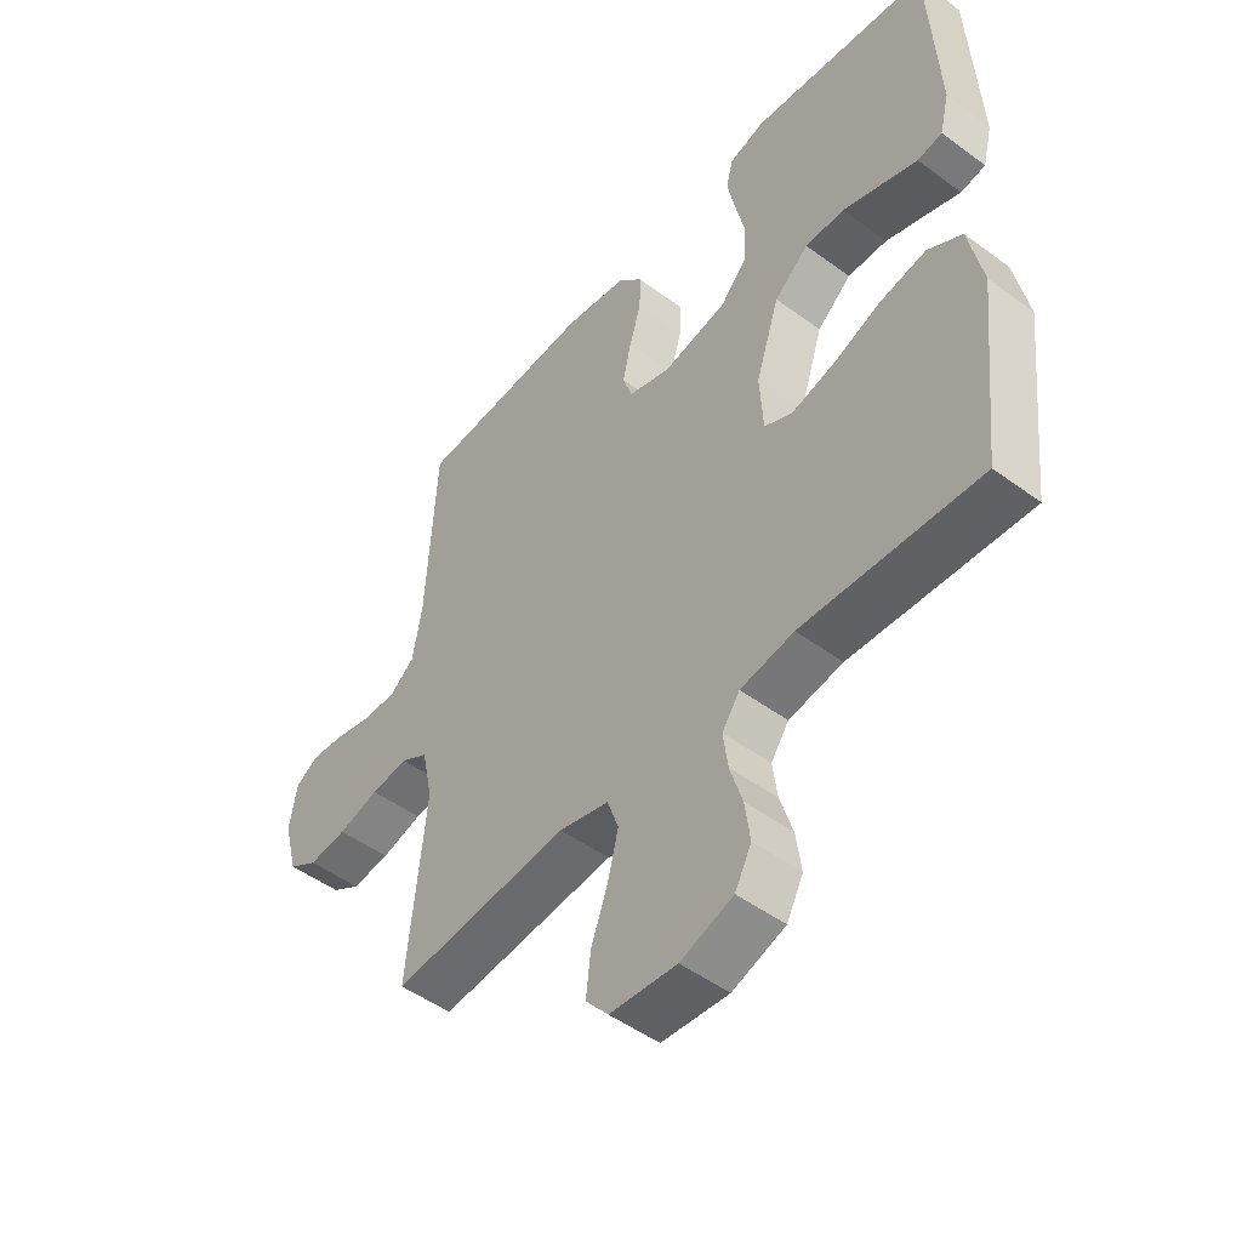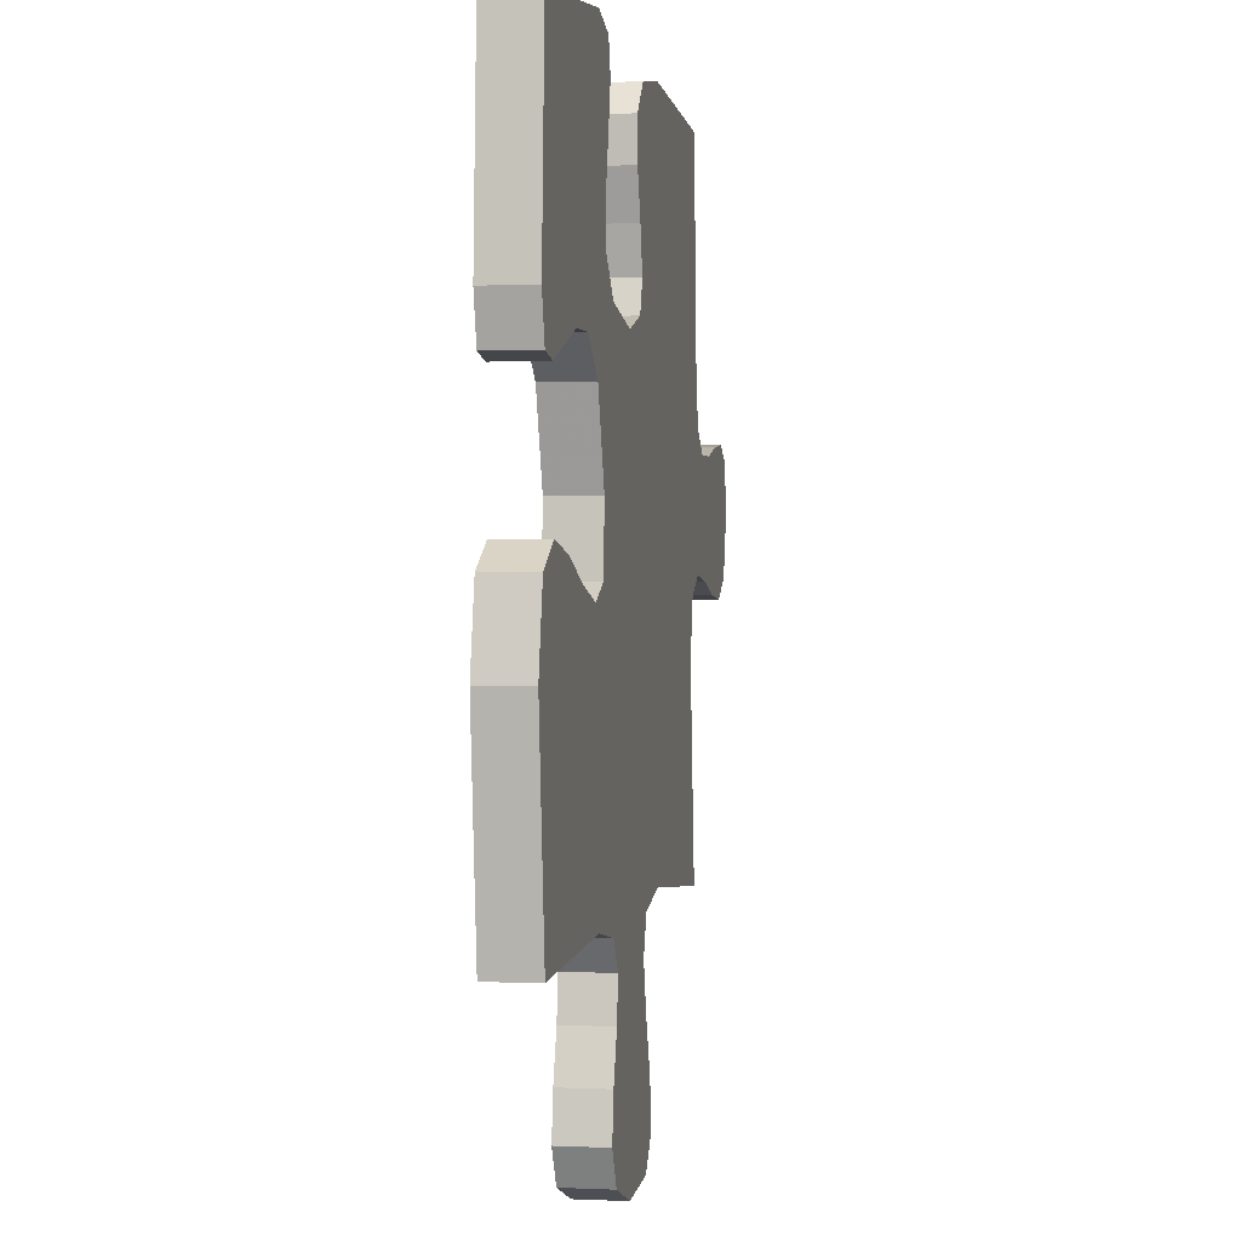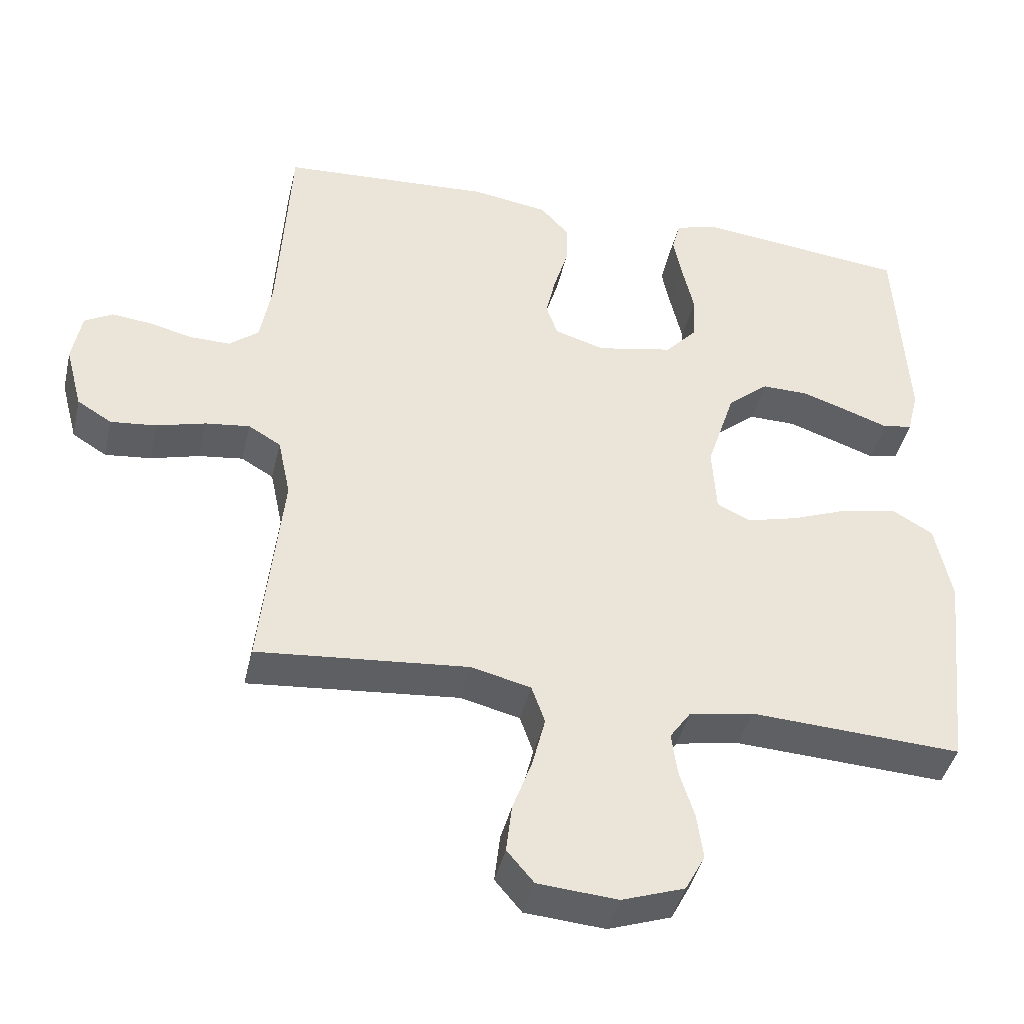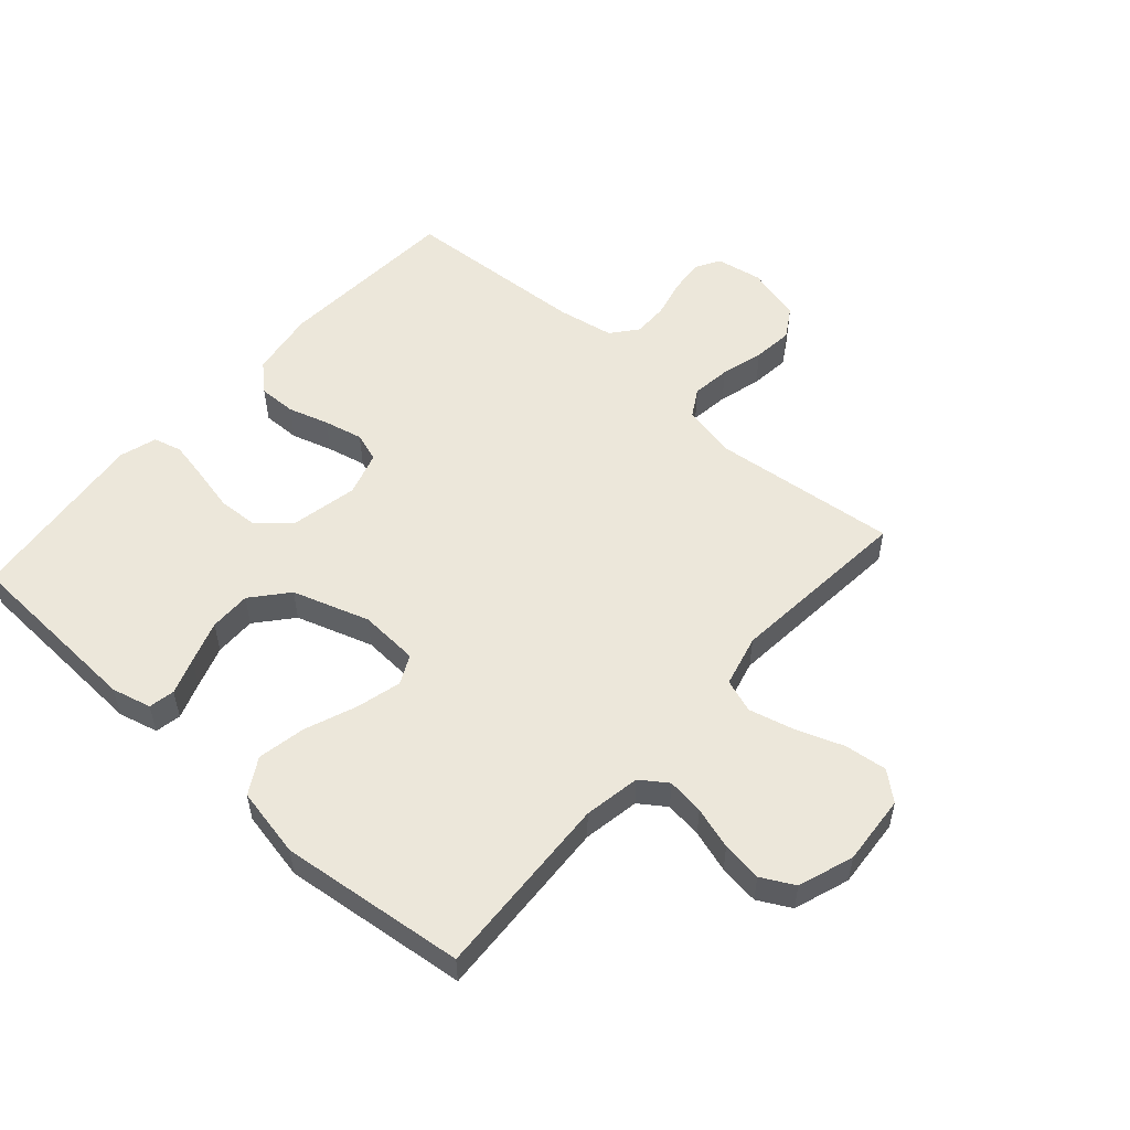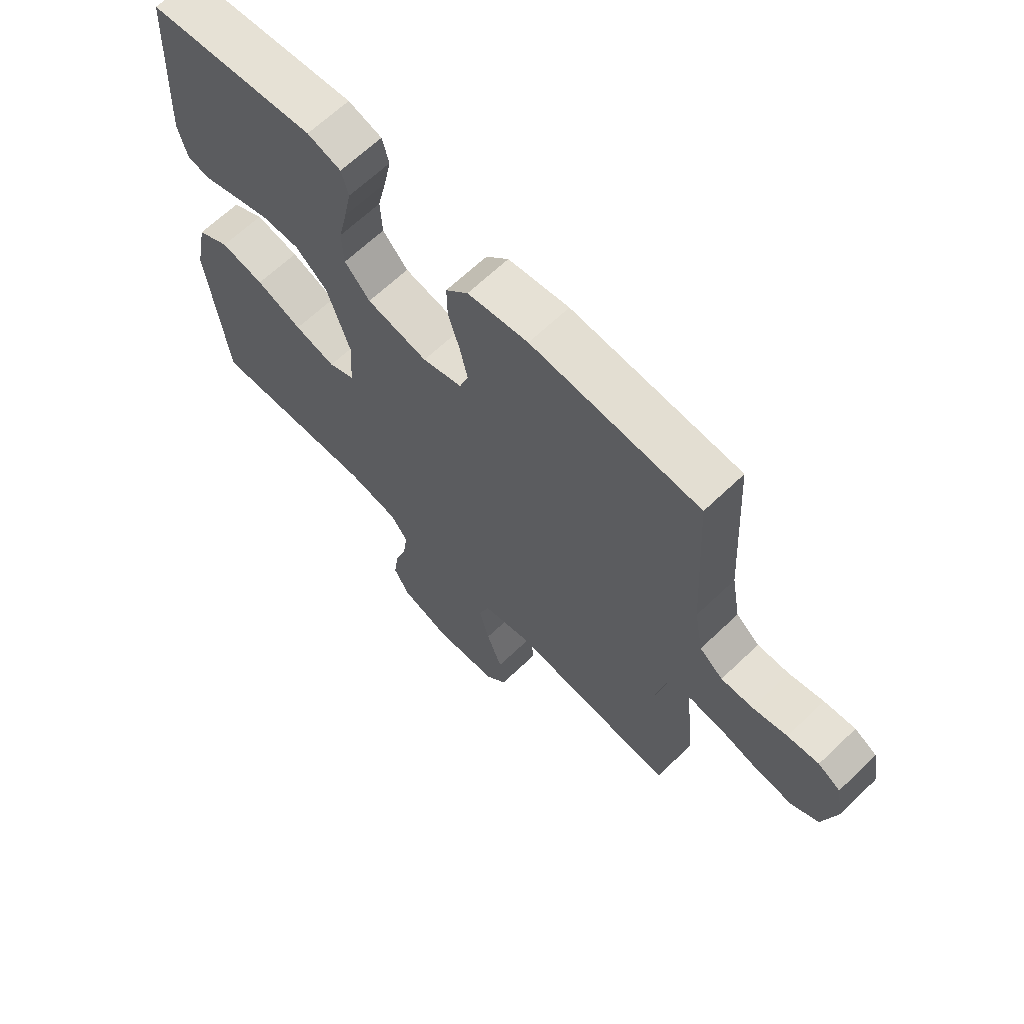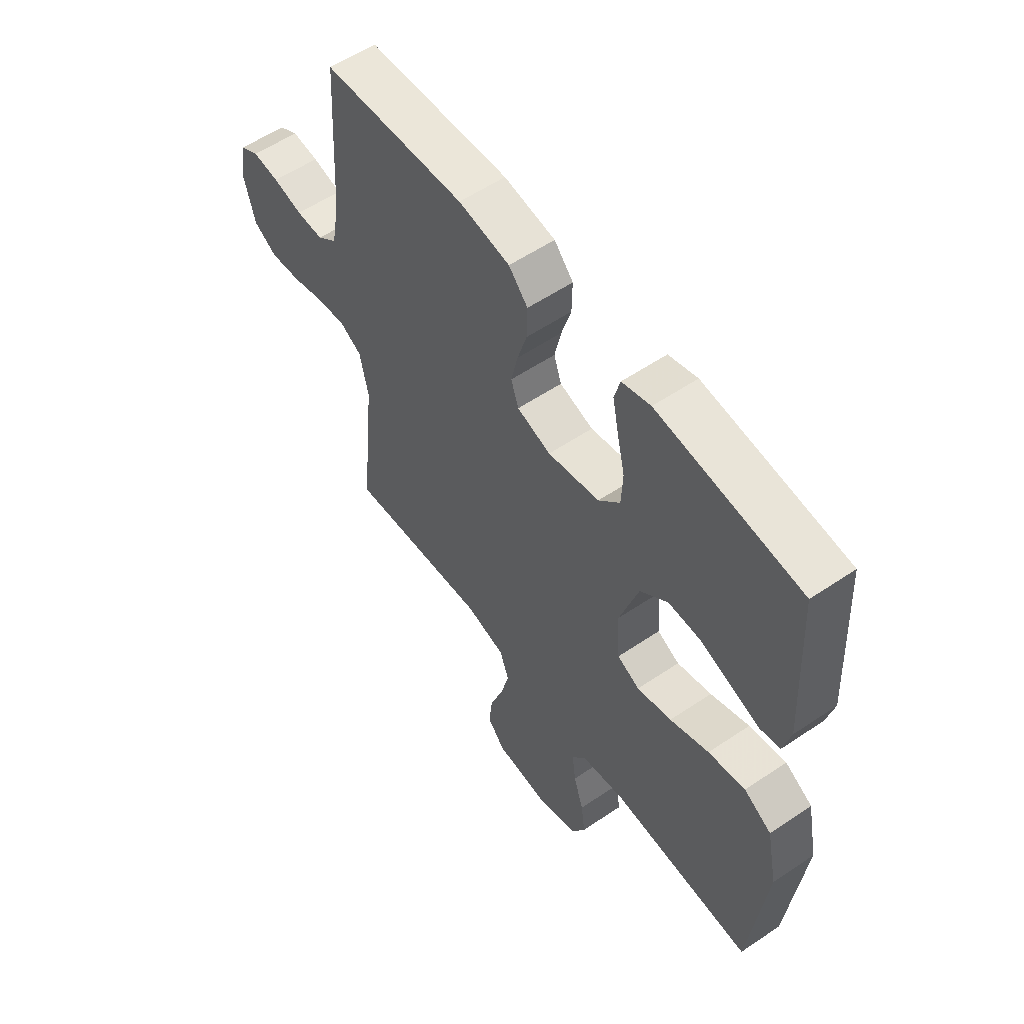
<metadata>
{"format":"obj","ext":"obj","renderer":"f3d","projection":"perspective","resolution":1024,"background":"white","views":[{"elev":-49.1,"azim":50.7,"up":"+Z"},{"elev":0.7,"azim":100.0,"up":"+Z"},{"elev":-42.2,"azim":-12.9,"up":"+Z"},{"elev":53.9,"azim":131.5,"up":"+Y"},{"elev":65.8,"azim":-133.8,"up":"+Z"},{"elev":56.8,"azim":54.8,"up":"+Z"}]}
</metadata>
<code>
v -0.5 0.07 -0.5
v -0.469 0.07 -0.2
v -0.487 0.07 -0.114
v -0.533 0.07 -0.087
v -0.596 0.07 -0.095
v -0.665 0.07 -0.114
v -0.73 0.07 -0.121
v -0.779 0.07 -0.091
v -0.803 0.07 0
v -0.79 0.07 0.074
v -0.75 0.07 0.097
v -0.694 0.07 0.091
v -0.632 0.07 0.076
v -0.575 0.07 0.075
v -0.533 0.07 0.109
v -0.517 0.07 0.2
v -0.5 0.07 0.5
v -0.2 0.07 0.518
v -0.092 0.07 0.501
v -0.052 0.07 0.457
v -0.053 0.07 0.396
v -0.073 0.07 0.33
v -0.087 0.07 0.267
v -0.071 0.07 0.22
v 0 0.07 0.198
v 0.109 0.07 0.22
v 0.154 0.07 0.27
v 0.157 0.07 0.336
v 0.141 0.07 0.406
v 0.128 0.07 0.47
v 0.14 0.07 0.516
v 0.2 0.07 0.534
v 0.5 0.07 0.5
v 0.516 0.07 0.2
v 0.5 0.07 0.136
v 0.458 0.07 0.128
v 0.399 0.07 0.149
v 0.331 0.07 0.172
v 0.264 0.07 0.173
v 0.206 0.07 0.124
v 0.166 0.07 0
v 0.172 0.07 -0.096
v 0.219 0.07 -0.119
v 0.292 0.07 -0.1
v 0.374 0.07 -0.068
v 0.452 0.07 -0.053
v 0.51 0.07 -0.087
v 0.533 0.07 -0.2
v 0.5 0.07 -0.5
v 0.2 0.07 -0.484
v 0.109 0.07 -0.5
v 0.079 0.07 -0.543
v 0.087 0.07 -0.603
v 0.108 0.07 -0.671
v 0.117 0.07 -0.736
v 0.089 0.07 -0.789
v 0 0.07 -0.82
v -0.113 0.07 -0.811
v -0.151 0.07 -0.766
v -0.143 0.07 -0.697
v -0.115 0.07 -0.62
v -0.097 0.07 -0.548
v -0.116 0.07 -0.494
v -0.2 0.07 -0.473
v -0.5 0 -0.5
v -0.469 0 -0.2
v -0.487 0 -0.114
v -0.533 0 -0.087
v -0.596 0 -0.095
v -0.665 0 -0.114
v -0.73 0 -0.121
v -0.779 0 -0.091
v -0.803 0 0
v -0.79 0 0.074
v -0.75 0 0.097
v -0.694 0 0.091
v -0.632 0 0.076
v -0.575 0 0.075
v -0.533 0 0.109
v -0.517 0 0.2
v -0.5 0 0.5
v -0.2 0 0.518
v -0.092 0 0.501
v -0.052 0 0.457
v -0.053 0 0.396
v -0.073 0 0.33
v -0.087 0 0.267
v -0.071 0 0.22
v 0 0 0.198
v 0.109 0 0.22
v 0.154 0 0.27
v 0.157 0 0.336
v 0.141 0 0.406
v 0.128 0 0.47
v 0.14 0 0.516
v 0.2 0 0.534
v 0.5 0 0.5
v 0.516 0 0.2
v 0.5 0 0.136
v 0.458 0 0.128
v 0.399 0 0.149
v 0.331 0 0.172
v 0.264 0 0.173
v 0.206 0 0.124
v 0.166 0 0
v 0.172 0 -0.096
v 0.219 0 -0.119
v 0.292 0 -0.1
v 0.374 0 -0.068
v 0.452 0 -0.053
v 0.51 0 -0.087
v 0.533 0 -0.2
v 0.5 0 -0.5
v 0.2 0 -0.484
v 0.109 0 -0.5
v 0.079 0 -0.543
v 0.087 0 -0.603
v 0.108 0 -0.671
v 0.117 0 -0.736
v 0.089 0 -0.789
v 0 0 -0.82
v -0.113 0 -0.811
v -0.151 0 -0.766
v -0.143 0 -0.697
v -0.115 0 -0.62
v -0.097 0 -0.548
v -0.116 0 -0.494
v -0.2 0 -0.473
f 58 59 60 61
f 58 61 62
f 57 58 62
f 56 57 62 63
f 53 54 55 56
f 52 53 56 63
f 47 48 49 50
f 47 50 51
f 44 45 46 47
f 43 44 47 51
f 42 43 51 52
f 34 35 36 37
f 34 37 38
f 33 34 38 39
f 28 29 30 31
f 28 31 32 33
f 19 20 21 22
f 19 22 23
f 16 17 18 19
f 15 16 19 23
f 14 15 23 24
f 10 11 12 13
f 10 13 14
f 9 10 14
f 5 6 7 8
f 4 5 8 9
f 64 1 2
f 63 64 2 3
f 41 42 52 63
f 40 41 63 3
f 27 28 33 39
f 26 27 39 40
f 25 26 40 3
f 4 9 14 24
f 3 4 24 25
f 125 124 123 122
f 126 125 122
f 126 122 121
f 127 126 121 120
f 120 119 118 117
f 127 120 117 116
f 114 113 112 111
f 115 114 111
f 111 110 109 108
f 115 111 108 107
f 116 115 107 106
f 101 100 99 98
f 102 101 98
f 103 102 98 97
f 95 94 93 92
f 97 96 95 92
f 86 85 84 83
f 87 86 83
f 83 82 81 80
f 87 83 80 79
f 88 87 79 78
f 77 76 75 74
f 78 77 74
f 78 74 73
f 72 71 70 69
f 73 72 69 68
f 66 65 128
f 67 66 128 127
f 127 116 106 105
f 67 127 105 104
f 103 97 92 91
f 104 103 91 90
f 67 104 90 89
f 88 78 73 68
f 89 88 68 67
f 1 65 66 2
f 2 66 67 3
f 3 67 68 4
f 4 68 69 5
f 5 69 70 6
f 6 70 71 7
f 7 71 72 8
f 8 72 73 9
f 9 73 74 10
f 10 74 75 11
f 11 75 76 12
f 12 76 77 13
f 13 77 78 14
f 14 78 79 15
f 15 79 80 16
f 16 80 81 17
f 17 81 82 18
f 18 82 83 19
f 19 83 84 20
f 20 84 85 21
f 21 85 86 22
f 22 86 87 23
f 23 87 88 24
f 24 88 89 25
f 25 89 90 26
f 26 90 91 27
f 27 91 92 28
f 28 92 93 29
f 29 93 94 30
f 30 94 95 31
f 31 95 96 32
f 32 96 97 33
f 33 97 98 34
f 34 98 99 35
f 35 99 100 36
f 36 100 101 37
f 37 101 102 38
f 38 102 103 39
f 39 103 104 40
f 40 104 105 41
f 41 105 106 42
f 42 106 107 43
f 43 107 108 44
f 44 108 109 45
f 45 109 110 46
f 46 110 111 47
f 47 111 112 48
f 48 112 113 49
f 49 113 114 50
f 50 114 115 51
f 51 115 116 52
f 52 116 117 53
f 53 117 118 54
f 54 118 119 55
f 55 119 120 56
f 56 120 121 57
f 57 121 122 58
f 58 122 123 59
f 59 123 124 60
f 60 124 125 61
f 61 125 126 62
f 62 126 127 63
f 63 127 128 64
f 64 128 65 1

</code>
